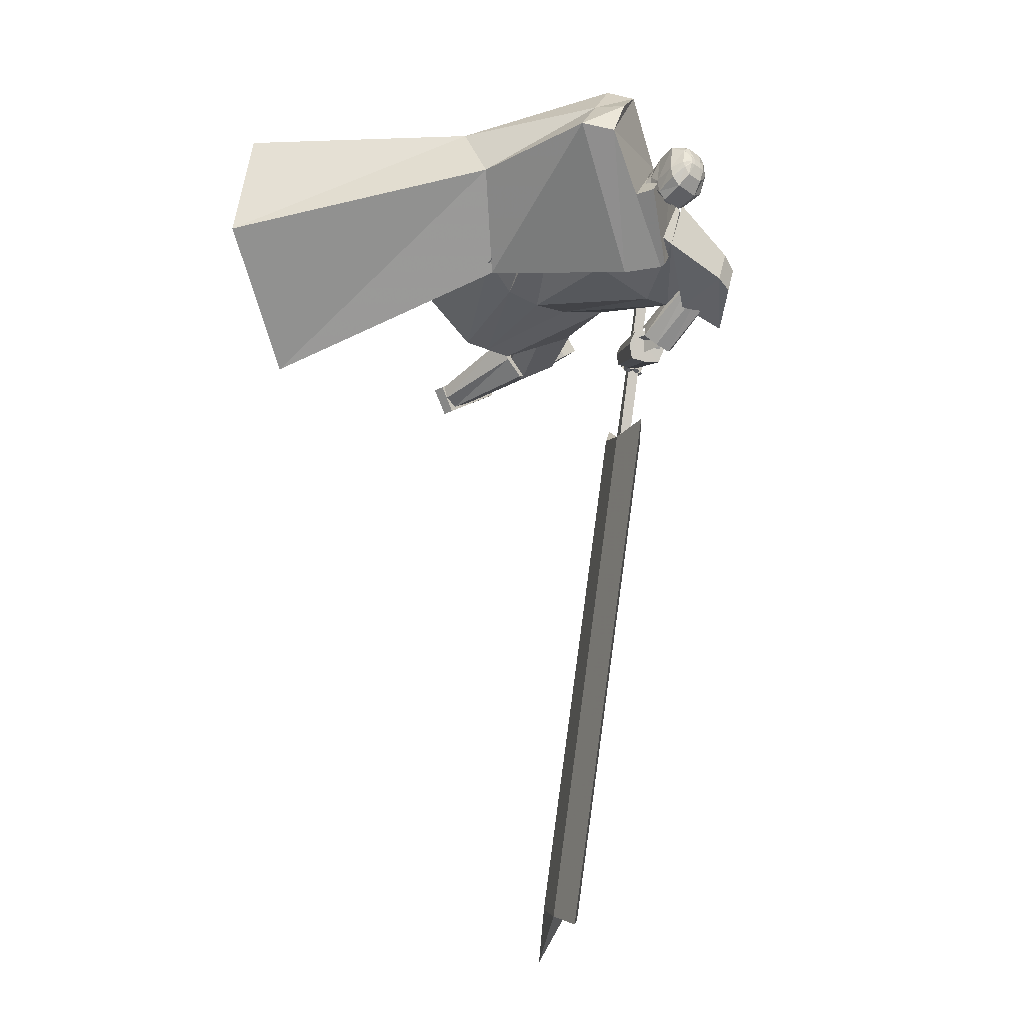
<metadata>
{"format":"obj","ext":"obj","renderer":"f3d","projection":"perspective","resolution":1024,"background":"white","views":[{"elev":-17.5,"azim":137.1,"up":"+Z"}]}
</metadata>
<code>
o Cube.004
v 1.995 0.4776 1.269
v -0.8254 4.44 0.258
v 2.189 0.6141 -1.132
v -0.1576 4.776 -0.4274
v 2.372 0.8714 1.773
v 0.2762 4.802 1.579
v 3.341 1.156 0.1881
v 0.9424 5.121 0.8101
v -0.7723 4.033 0.6207
v 0.0805 4.423 -0.4527
v 1.219 4.892 0.8867
v 0.3692 4.471 1.756
v 0.8831 3.011 -0.2412
v 1.446 3.517 0.7333
v 1.013 3.104 1.486
v 0.07339 2.562 1.04
v 0.4307 4.961 0.2344
v 3.01 1.046 1.468
v 0.6701 5.027 1.253
v 0.7941 4.682 1.321
v -0.2607 4.6 0.9216
v 1.402 3.098 1.348
v -0.8319 4.494 0.2779
v -0.1641 4.83 -0.4075
v -0.3361 4.799 0.9457
v 0.3523 5.162 0.2567
v 0.9068 0.004973 1.613
v 0.9085 0.1434 1.623
v 0.6559 0.07426 0.7056
v 0.6576 0.2127 0.7157
v 1.234 0.007547 1.522
v 1.236 0.1459 1.533
v 0.9829 0.07682 0.6153
v 0.9846 0.2152 0.6254
v -0.05292 4.671 0.7086
v 0.05311 5.487 0.6397
v -0.01639 4.703 0.5636
v 0.07413 5.505 0.5562
v 0.1413 5.462 0.5035
v 0.2337 5.354 0.3883
v 0.2122 5.119 0.2899
v 0.1678 4.95 0.4322
v 0.1697 4.877 0.4237
v 0.08637 5.408 0.7439
v 0.131 5.258 0.8184
v 0.08321 5.024 0.7713
v 0.04876 4.889 0.6966
v 0.06687 4.838 0.5987
v -0.02857 4.692 0.6119
v 0.06713 5.499 0.584
v 0.1406 4.852 0.5391
v 0.1353 4.922 0.5612
v 0.2036 5.085 0.4416
v 0.233 5.326 0.5086
v 0.1565 5.448 0.5606
v 0.03017 5.512 0.5466
v -0.08193 4.672 0.7016
v -0.04541 4.704 0.5566
v 0.009149 5.494 0.6301
v -0.02477 4.776 0.7376
v -0.02257 4.873 0.7978
v -0.09031 5.011 0.8498
v 0.01643 5.249 0.8656
v 0.006144 5.398 0.7994
v 0.07422 4.876 0.3993
v 0.07489 4.959 0.4108
v 0.1538 5.149 0.1941
v 0.1619 5.377 0.2878
v 0.1039 5.484 0.4114
v 0.02317 5.506 0.5744
v -0.05758 4.694 0.605
v -0.1689 4.679 0.6812
v -0.123 5.499 0.5981
v -0.1324 4.711 0.5362
v -0.102 5.518 0.5146
v -0.1439 5.482 0.4362
v -0.1889 5.383 0.2886
v -0.1574 5.145 0.2026
v -0.2039 4.976 0.3444
v -0.2116 4.904 0.3337
v -0.2094 5.429 0.6741
v -0.3022 5.289 0.7162
v -0.2701 5.049 0.6878
v -0.2244 4.908 0.6321
v -0.2036 4.858 0.5348
v -0.1446 4.7 0.5845
v -0.109 5.512 0.5424
v -0.2407 4.879 0.4491
v -0.2364 4.948 0.4734
v -0.2218 5.115 0.3412
v -0.2454 5.36 0.3957
v -0.1845 5.473 0.4801
v -0.05788 5.518 0.5258
v -0.1399 4.676 0.688
v -0.1034 4.709 0.5429
v -0.0789 5.5 0.6093
v -0.1927 4.788 0.698
v -0.2084 4.886 0.754
v -0.1531 5.016 0.8349
v -0.2228 5.266 0.8091
v -0.1644 5.41 0.7592
v -0.1164 4.889 0.3543
v -0.111 4.972 0.3669
v -0.05895 5.164 0.1439
v -0.07734 5.394 0.2313
v -0.06666 5.496 0.3711
v -0.06488 5.512 0.5537
v -0.1156 4.698 0.5913
v 1.257 2.082 0.4432
v 0.4849 4.754 1.376
v 1.262 2.084 -0.196
v 0.8177 4.922 1.034
v -0 1.964 -0.6704
v 0.2013 4.862 -0.01519
v 0 1.964 0.9191
v -0.3604 4.548 0.7825
v 0.9784 4.338 0.8754
v 0.5863 4.135 1.305
v -0.2791 3.785 0.8403
v 0.1523 4.091 -0.3078
v 0.5261 4.943 0.4596
v 0.3336 1.964 0.9191
v 0.3336 1.964 -0.6704
v -0.01695 4.663 1.042
v 0.2466 3.912 1.071
v 0.9047 4.24 0.5043
v -1.254 2.078 0.432
v -1.254 2.078 -0.2104
v -0.8858 4.194 -0.5108
v -1.15 4.033 0.1143
v -0.2146 4.898 -0.1589
v -0.3336 1.964 0.9191
v -0.3336 1.964 -0.6704
v -0.6615 4.641 0.505
v -0.8274 3.883 0.3855
v -0.5825 4.149 -0.5066
v 0.9659 3.052 -0.1383
v 0.9392 3.038 0.4876
v -0 2.856 -0.3512
v 0.4551 2.856 -0.3109
v 0.4107 2.856 0.5596
v -0.000363 2.856 0.6046
v -0.9269 3.036 -0.2362
v -0.9366 3.03 0.421
v -0.4551 2.856 -0.3109
v -0.4107 2.856 0.5596
v -0.9591 4.522 -0.2988
v -1.121 4.426 0.07226
v -1.24 4.825 0.03847
v -0.9851 4.946 -0.3807
v -0.9446 4.381 -0.5735
v -1.301 4.211 0.01215
v -0.2175 4.899 -0.1604
v -0.6447 4.695 0.5412
v -1.197 4.897 -0.4515
v -1.411 4.795 -0.0997
v -1.509 4.466 -0.7241
v -1.687 4.381 -0.4305
v 0.6908 1.382 1.139
v 0.2894 2.631 0.3789
v 0.7574 1.134 0.7328
v 0.373 2.321 -0.1292
v 1.154 1.507 1.138
v 0.8694 2.788 0.3785
v 1.22 1.26 0.7321
v 0.9529 2.478 -0.1295
v 0.9963 1.169 0.6863
v 0.6724 2.365 -0.1869
v 0.904 1.512 1.25
v 0.5564 2.795 0.5184
v -1.623 1.435 -0.3121
v -0.9713 2.774 -0.02332
v -1.234 1.276 -0.5443
v -0.4857 2.574 -0.3139
v -1.458 1.245 0.09596
v -0.7638 2.535 0.4877
v -1.069 1.085 -0.1362
v -0.2776 2.335 0.197
v -1.108 1.163 -0.3665
v -0.3264 2.432 -0.09141
v -1.647 1.384 -0.04423
v -1.001 2.709 0.3121
v 0.7166 0.2088 1.07
v 0.6344 1.824 1.343
v 0.7179 0.2026 0.6756
v 1.015 0.2023 1.071
v 1.165 1.812 1.345
v 1.016 0.1961 0.6767
v 0.717 0.2072 0.9691
v 0.6323 1.706 1.207
v 1.015 0.2007 0.9702
v 1.163 1.694 1.209
v 0.6229 1.283 1.263
v 0.6258 1.297 0.5606
v 1.157 1.285 0.5625
v 1.154 1.271 1.265
v 1.155 1.293 1.085
v 0.6241 1.305 1.083
v 0.8674 0.1982 0.6019
v 0.8658 0.2055 1.07
v 0.8999 1.818 1.344
v 0.8978 1.7 1.208
v 0.8662 0.204 0.9696
v 0.8884 1.277 1.264
v 0.8957 1.285 0.4944
v -1.265 0.1792 -0.569
v -1.872 1.621 -0.07608
v -0.9296 0.2972 -0.7399
v -1.118 0.13 -0.3141
v -1.61 1.533 0.3775
v -0.7823 0.2479 -0.485
v -1.179 0.2094 -0.6127
v -1.734 1.553 -0.1688
v -1.032 0.1601 -0.3578
v -1.472 1.465 0.2848
v -1.697 1.14 -0.2697
v -1.105 1.373 -0.5667
v -0.8431 1.286 -0.1131
v -1.435 1.053 0.1839
v -1.287 1.129 0.1132
v -1.549 1.217 -0.3404
v -0.7928 0.2947 -0.6446
v -1.191 0.1546 -0.4415
v -1.741 1.577 0.1507
v -1.603 1.509 0.05797
v -1.106 0.1847 -0.4852
v -1.566 1.096 -0.0429
v -0.911 1.352 -0.3721
v -1.723 0.01557 -0.3332
v -1.734 0.1536 -0.3241
v -0.907 0.1117 -0.7979
v -0.918 0.2498 -0.7887
v -1.554 0.00963 -0.03879
v -1.565 0.1477 -0.02967
v -0.7386 0.1058 -0.5034
v -0.7496 0.2438 -0.4943
v -1.025 4.684 -0.352
v -0.9361 3.955 -0.9319
v -0.7937 3.898 -0.8432
v -0.9013 4.624 -0.2585
v -1.101 3.994 -0.9942
v -1.177 4.721 -0.4169
v -1.229 3.928 -0.9123
v -1.303 4.64 -0.3335
v -0.8846 3.821 -0.7044
v -0.9442 4.525 -0.1278
v -1.208 4.485 -0.1133
v -1.117 3.737 -0.6911
v -0.9654 3.71 -0.6275
v -1.064 4.454 -0.04736
v -1.249 3.791 -0.7817
v -1.33 4.537 -0.2058
v -1.038 3.739 -0.668
v -1.541 2.952 -0.4851
v -1.649 3.013 -0.5121
v -1.181 3.82 -0.7025
v -1.435 2.883 -0.4891
v -0.8977 3.647 -0.6758
v -1.409 2.83 -0.6068
v -0.8641 3.578 -0.8366
v -1.688 3.001 -0.6366
v -1.233 3.805 -0.8712
v -1.058 3.644 -1.034
v -1.556 2.88 -0.7583
v -1.66 2.95 -0.7553
v -1.2 3.736 -1.031
v -1.449 2.818 -0.7314
v -0.9165 3.562 -1.002
v -1.178 3.676 -0.9687
v -0.9732 3.778 -0.6956
v -1.012 3.473 -0.9442
v -1.193 3.897 -0.7554
v -1.144 3.758 -0.767
v -0.8479 3.921 -0.8059
v -0.9859 3.544 -0.7308
v -1.07 4.036 -0.8863
v -1.596 2.895 -0.7452
v -1.73 2.705 -0.6026
v -1.542 2.826 -0.734
v -1.676 2.656 -0.5918
v -1.584 2.966 -0.4778
v -1.722 2.736 -0.4714
v -1.519 2.908 -0.4443
v -1.678 2.696 -0.4287
v -1.71 2.733 -0.6699
v -1.647 2.679 -0.6719
v -1.668 2.735 -0.4019
v -1.703 2.788 -0.4254
v -1.641 2.743 -0.74
v -1.578 2.781 -0.4305
v -1.647 2.874 -0.4391
v -1.67 2.807 -0.7661
v -1.681 2.769 -0.6805
v -1.62 2.713 -0.6868
v -1.634 2.747 -0.4128
v -1.684 2.822 -0.4462
v -1.683 2.747 -0.6607
v -1.776 2.689 -0.6649
v -1.653 2.7 -0.6683
v -1.747 2.642 -0.6723
v -1.68 2.738 -0.5957
v -1.774 2.681 -0.5997
v -1.65 2.691 -0.6033
v -1.745 2.633 -0.6071
v -1.761 2.677 -0.673
v -1.856 2.729 -0.6917
v -1.789 2.628 -0.6648
v -1.885 2.681 -0.6835
v -1.766 2.69 -0.609
v -1.861 2.743 -0.6277
v -1.794 2.642 -0.6008
v -1.89 2.695 -0.6196
v -1.851 2.706 -0.6857
v -1.803 2.8 -0.7163
v -1.902 2.728 -0.6978
v -1.853 2.822 -0.7284
v -1.856 2.729 -0.6242
v -1.807 2.823 -0.6549
v -1.907 2.751 -0.6363
v -1.858 2.845 -0.667
v -1.752 2.672 -0.6528
v -1.78 2.676 -0.6592
v -1.752 2.638 -0.6523
v -1.793 2.642 -0.6554
v -1.752 2.673 -0.6138
v -1.784 2.677 -0.6191
v -1.753 2.64 -0.6132
v -1.79 2.643 -0.617
v -1.859 2.709 -0.6724
v -1.872 2.731 -0.68
v -1.879 2.689 -0.6705
v -1.899 2.72 -0.6807
v -1.861 2.72 -0.6343
v -1.878 2.743 -0.6421
v -1.88 2.697 -0.6317
v -1.904 2.726 -0.6414
v -1.691 2.721 -0.6327
v -1.801 2.72 -0.6227
v -1.69 2.665 -0.6342
v -1.8 2.663 -0.6241
v -1.685 2.72 -0.5674
v -1.795 2.718 -0.5573
v -1.684 2.663 -0.5688
v -1.794 2.662 -0.5588
v -1.795 2.722 -0.6185
v -1.874 2.797 -0.601
v -1.834 2.682 -0.6232
v -1.913 2.756 -0.6056
v -1.791 2.711 -0.554
v -1.87 2.786 -0.5364
v -1.83 2.671 -0.5586
v -1.91 2.745 -0.5411
v -1.874 2.761 -0.6032
v -1.801 2.841 -0.6226
v -1.916 2.799 -0.604
v -1.842 2.879 -0.6234
v -1.867 2.77 -0.5386
v -1.794 2.85 -0.558
v -1.909 2.808 -0.5394
v -1.835 2.888 -0.5587
v -1.78 2.695 -0.6103
v -1.808 2.722 -0.604
v -1.807 2.666 -0.6136
v -1.836 2.693 -0.6073
v -1.777 2.688 -0.5711
v -1.806 2.715 -0.5648
v -1.805 2.66 -0.5744
v -1.833 2.686 -0.5681
v -1.871 2.781 -0.59
v -1.9 2.808 -0.5836
v -1.899 2.753 -0.5933
v -1.927 2.78 -0.5869
v -1.869 2.774 -0.5508
v -1.898 2.801 -0.5445
v -1.897 2.746 -0.5541
v -1.925 2.773 -0.5478
v -1.694 2.721 -0.5647
v -1.784 2.68 -0.5487
v -1.673 2.675 -0.5617
v -1.763 2.634 -0.5458
v -1.687 2.728 -0.5062
v -1.777 2.687 -0.4903
v -1.666 2.682 -0.5033
v -1.755 2.641 -0.4874
v -1.776 2.684 -0.5468
v -1.858 2.738 -0.5287
v -1.803 2.641 -0.5419
v -1.885 2.696 -0.5238
v -1.764 2.683 -0.4888
v -1.846 2.737 -0.4707
v -1.791 2.64 -0.4839
v -1.873 2.695 -0.4658
v -1.847 2.723 -0.5268
v -1.809 2.815 -0.5184
v -1.894 2.742 -0.5223
v -1.856 2.834 -0.514
v -1.844 2.717 -0.4679
v -1.806 2.809 -0.4596
v -1.891 2.736 -0.4635
v -1.853 2.828 -0.4551
v -1.757 2.664 -0.5387
v -1.786 2.683 -0.5322
v -1.776 2.633 -0.5352
v -1.805 2.653 -0.5287
v -1.749 2.663 -0.5035
v -1.779 2.683 -0.497
v -1.769 2.633 -0.5
v -1.798 2.652 -0.4935
v -1.855 2.718 -0.5172
v -1.867 2.74 -0.5121
v -1.879 2.702 -0.5139
v -1.893 2.727 -0.5086
v -1.846 2.721 -0.4823
v -1.865 2.74 -0.4765
v -1.872 2.7 -0.4786
v -1.889 2.724 -0.4731
v -1.701 2.749 -0.4835
v -1.769 2.735 -0.4567
v -1.686 2.723 -0.4602
v -1.754 2.709 -0.4333
v -1.696 2.78 -0.4526
v -1.763 2.766 -0.4257
v -1.681 2.754 -0.4292
v -1.749 2.74 -0.4024
v -1.775 2.739 -0.4548
v -1.843 2.767 -0.441
v -1.781 2.712 -0.4284
v -1.849 2.74 -0.4146
v -1.758 2.765 -0.424
v -1.825 2.793 -0.4102
v -1.764 2.738 -0.3977
v -1.831 2.767 -0.3839
v -1.827 2.772 -0.4377
v -1.84 2.842 -0.4589
v -1.864 2.767 -0.4318
v -1.877 2.837 -0.4529
v -1.822 2.785 -0.3959
v -1.835 2.855 -0.4171
v -1.86 2.78 -0.39
v -1.873 2.85 -0.4111
v -1.759 2.738 -0.4493
v -1.782 2.738 -0.4413
v -1.75 2.72 -0.4326
v -1.778 2.719 -0.4238
v -1.751 2.754 -0.4301
v -1.771 2.758 -0.4237
v -1.746 2.736 -0.413
v -1.771 2.737 -0.4052
v -1.831 2.761 -0.4278
v -1.838 2.779 -0.4295
v -1.842 2.748 -0.4148
v -1.86 2.774 -0.4234
v -1.824 2.769 -0.4024
v -1.832 2.789 -0.4051
v -1.841 2.761 -0.3937
v -1.855 2.782 -0.3983
v -1.63 2.819 -0.7429
v -1.696 2.853 -0.7383
v -1.656 2.769 -0.7376
v -1.722 2.803 -0.733
v -1.623 2.823 -0.6709
v -1.689 2.857 -0.6663
v -1.649 2.773 -0.6656
v -1.715 2.807 -0.6611
v -1.711 2.872 -0.7243
v -1.785 2.871 -0.7382
v -1.706 2.821 -0.7461
v -1.779 2.819 -0.7601
v -1.723 2.844 -0.6589
v -1.796 2.842 -0.6728
v -1.718 2.792 -0.6807
v -1.791 2.79 -0.6947
v -1.82 2.861 -0.7391
v -1.882 2.82 -0.739
v -1.792 2.817 -0.762
v -1.854 2.777 -0.7619
v -1.803 2.836 -0.6729
v -1.866 2.795 -0.6728
v -1.775 2.793 -0.6958
v -1.838 2.752 -0.6957
v -1.692 2.846 -0.7206
v -1.717 2.856 -0.7201
v -1.695 2.82 -0.7243
v -1.721 2.822 -0.7278
v -1.699 2.842 -0.6723
v -1.725 2.844 -0.676
v -1.701 2.807 -0.6818
v -1.726 2.813 -0.6834
v -1.782 2.858 -0.7269
v -1.808 2.854 -0.7309
v -1.776 2.828 -0.7443
v -1.799 2.816 -0.7454
v -1.786 2.844 -0.6883
v -1.809 2.832 -0.6891
v -1.773 2.81 -0.7037
v -1.801 2.802 -0.7063
v -1.501 2.912 -0.6947
v -1.548 2.965 -0.7061
v -1.49 2.953 -0.521
v -1.548 3 -0.5434
v -1.402 3.066 -0.7413
v -1.449 3.118 -0.7526
v -1.39 3.108 -0.5676
v -1.442 3.16 -0.5904
v -2.13 2.324 -1.505
v -2.461 0.7837 -7.303
v -1.875 2.168 -1.478
v -2.206 0.6277 -7.276
v -1.798 2.842 -1.661
v -2.129 1.301 -7.459
v -1.542 2.686 -1.634
v -1.873 1.145 -7.432
v -2.304 1.811 -1.159
v -2.686 0.02878 -7.866
v -1.359 3.281 -1.603
v -1.701 1.691 -7.587
v -1.811 2.989 0.2971
v -1.963 2.356 -1.93
v -1.704 2.924 0.3084
v -1.857 2.291 -1.918
v -1.758 3.072 0.2719
v -1.861 2.515 -1.978
v -1.651 3.007 0.2831
v -1.754 2.45 -1.967
f 10 4 17 8 11
f 20 19 6 12
f 12 6 21 2 9
f 21 17 26 25
f 15 12 9 16
f 22 20 12 15
f 13 10 11 14
f 3 13 14 7
f 18 22 15 5
f 5 15 16 1
f 7 14 22 18
f 14 11 20 22
f 11 8 19 20
f 17 4 24 26
f 25 26 24 23
f 4 2 23 24
f 2 21 25 23
f 8 17 21 6 19
f 27 28 30 29
f 29 30 34 33
f 33 34 32 31
f 31 32 28 27
f 29 33 31 27
f 34 30 28 32
f 69 56 38 39
f 71 108 95 58
f 91 82 81 92
f 71 49 35 57
f 100 63 64 101
f 58 95 102 65
f 69 106 93 56
f 51 52 47 48
f 52 53 46 47
f 63 100 99 62
f 70 59 36 50
f 49 51 48 35
f 67 41 42 66
f 68 40 41 67
f 53 54 45 46
f 58 65 43 37
f 65 66 42 43
f 42 41 53 52
f 41 40 54 53
f 68 69 39 40
f 40 39 55 54
f 46 45 63 62
f 47 46 62 61
f 43 42 52 51
f 37 43 51 49
f 107 96 59 70
f 58 37 49 71
f 39 38 50 55
f 55 50 36 44
f 57 94 108 71
f 38 56 70 50
f 67 104 105 68
f 93 107 70 56
f 101 64 59 96
f 45 44 64 63
f 66 103 104 67
f 65 102 103 66
f 48 47 61 60
f 35 48 60 57
f 44 36 59 64
f 68 105 106 69
f 106 76 75 93
f 94 57 60 97
f 108 94 72 86
f 88 85 84 89
f 89 84 83 90
f 73 96 107 87
f 86 72 85 88
f 78 104 103 79
f 77 105 104 78
f 90 83 82 91
f 95 74 80 102
f 102 80 79 103
f 79 89 90 78
f 78 90 91 77
f 105 77 76 106
f 77 91 92 76
f 83 99 100 82
f 84 98 99 83
f 80 88 89 79
f 74 86 88 80
f 95 108 86 74
f 76 92 87 75
f 92 81 73 87
f 75 87 107 93
f 97 60 61 98
f 54 55 44 45
f 82 100 101 81
f 85 97 98 84
f 72 94 97 85
f 81 101 96 73
f 126 121 112 117
f 117 112 110 118
f 123 111 109 122
f 121 114 116 124
f 125 124 116 119
f 141 125 119 142
f 137 117 118 138
f 140 126 117 137
f 139 120 126 140
f 138 118 125 141
f 118 110 124 125
f 112 121 124 110
f 113 123 122 115
f 120 114 121 126
f 136 129 131
f 133 132 127 128
f 131 134 116 114
f 135 119 116 134
f 146 142 119 135
f 143 144 130 129
f 145 143 129 136
f 139 145 136 120
f 144 146 135 130
f 113 115 132 133
f 120 136 131 114
f 135 134 130
f 127 132 146 144
f 113 133 145 139
f 133 128 143 145
f 128 127 144 143
f 132 115 142 146
f 109 138 141 122
f 113 139 140 123
f 123 140 137 111
f 111 137 138 109
f 122 141 142 115
f 129 130 148 147
f 134 148 130
f 129 147 131
f 150 151 157 155
f 153 151 150
f 150 149 154 153
f 152 154 149
f 157 158 156 155
f 151 152 158 157
f 152 149 156 158
f 149 150 155 156
f 159 160 162 161
f 167 168 166 165
f 165 166 164 163
f 169 170 160 159
f 167 165 163 169
f 168 162 160 170
f 166 168 170 164
f 161 167 169 159
f 163 164 170 169
f 161 162 168 167
f 171 172 174 173
f 179 180 178 177
f 177 178 176 175
f 181 182 172 171
f 179 177 175 181
f 180 174 172 182
f 178 180 182 176
f 173 179 181 171
f 175 176 182 181
f 173 174 180 179
f 197 192 187 196
f 204 201 184 193
f 203 191 186 200
f 202 190 184 201
f 199 188 191 203
f 193 184 190 198
f 183 193 198 189
f 188 195 197 191
f 200 204 193 183
f 191 197 196 186
f 199 205 195 188
f 189 198 194 185
f 185 194 205 199
f 186 196 204 200
f 185 199 203 189
f 192 202 201 187
f 189 203 200 183
f 196 187 201 204
f 202 192 197 198 190
f 195 194 198 197
f 205 194 195
f 220 215 210 219
f 227 224 207 216
f 226 214 209 223
f 225 213 207 224
f 222 211 214 226
f 216 207 213 221
f 206 216 221 212
f 211 218 220 214
f 223 227 216 206
f 214 220 219 209
f 222 228 218 211
f 212 221 217 208
f 208 217 228 222
f 209 219 227 223
f 208 222 226 212
f 215 225 224 210
f 212 226 223 206
f 219 210 224 227
f 225 215 220 221 213
f 218 217 221 220
f 228 217 218
f 229 230 232 231
f 231 232 236 235
f 235 236 234 233
f 233 234 230 229
f 231 235 233 229
f 236 232 230 234
f 243 244 242 241
f 238 237 240 239
f 241 242 237 238
f 248 251 243 241 238 239 245 249
f 239 240 246 245
f 243 251 252 244
f 248 249 250 247
f 251 248 247 252
f 249 245 246 250
f 242 244 252 247 250 246 240 237
f 259 260 258 257
f 254 253 256 255
f 257 258 253 254
f 264 267 259 257 254 255 261 265
f 255 256 262 261
f 259 267 268 260
f 264 265 266 263
f 267 264 263 268
f 265 261 262 266
f 258 260 268 263 266 262 256 253
f 269 270 272 271
f 271 272 276 275
f 275 276 274 273
f 273 274 270 269
f 271 275 273 269
f 276 272 270 274
f 285 286 280 278
f 286 287 284 280
f 287 288 282 284
f 288 285 278 282
f 279 497 499 283
f 284 282 278 280
f 296 293 285 288
f 295 296 288 287
f 294 295 287 286
f 293 294 286 285
f 277 279 289 292
f 279 283 290 289
f 283 281 291 290
f 281 277 292 291
f 292 289 294 293
f 289 290 295 294
f 290 291 296 295
f 291 292 293 296
f 297 299 300 298
f 299 303 304 300
f 303 301 302 304
f 301 297 298 302
f 299 297 301 303
f 304 302 298 300
f 305 307 308 306
f 307 311 312 308
f 311 309 310 312
f 309 305 306 310
f 307 305 309 311
f 312 310 306 308
f 313 315 316 314
f 315 319 320 316
f 319 317 318 320
f 317 313 314 318
f 315 313 317 319
f 320 318 314 316
f 321 323 324 322
f 323 327 328 324
f 327 325 326 328
f 325 321 322 326
f 323 321 325 327
f 328 326 322 324
f 329 331 332 330
f 331 335 336 332
f 335 333 334 336
f 333 329 330 334
f 331 329 333 335
f 336 334 330 332
f 337 339 340 338
f 339 343 344 340
f 343 341 342 344
f 341 337 338 342
f 339 337 341 343
f 344 342 338 340
f 345 347 348 346
f 347 351 352 348
f 351 349 350 352
f 349 345 346 350
f 347 345 349 351
f 352 350 346 348
f 353 355 356 354
f 355 359 360 356
f 359 357 358 360
f 357 353 354 358
f 355 353 357 359
f 360 358 354 356
f 361 363 364 362
f 363 367 368 364
f 367 365 366 368
f 365 361 362 366
f 363 361 365 367
f 368 366 362 364
f 369 371 372 370
f 371 375 376 372
f 375 373 374 376
f 373 369 370 374
f 371 369 373 375
f 376 374 370 372
f 377 379 380 378
f 379 383 384 380
f 383 381 382 384
f 381 377 378 382
f 379 377 381 383
f 384 382 378 380
f 385 387 388 386
f 387 391 392 388
f 391 389 390 392
f 389 385 386 390
f 387 385 389 391
f 392 390 386 388
f 393 395 396 394
f 395 399 400 396
f 399 397 398 400
f 397 393 394 398
f 395 393 397 399
f 400 398 394 396
f 401 403 404 402
f 403 407 408 404
f 407 405 406 408
f 405 401 402 406
f 403 401 405 407
f 408 406 402 404
f 409 411 412 410
f 411 415 416 412
f 415 413 414 416
f 413 409 410 414
f 411 409 413 415
f 416 414 410 412
f 417 419 420 418
f 419 423 424 420
f 423 421 422 424
f 421 417 418 422
f 419 417 421 423
f 424 422 418 420
f 425 427 428 426
f 427 431 432 428
f 431 429 430 432
f 429 425 426 430
f 427 425 429 431
f 432 430 426 428
f 433 435 436 434
f 435 439 440 436
f 439 437 438 440
f 437 433 434 438
f 435 433 437 439
f 440 438 434 436
f 441 443 444 442
f 443 447 448 444
f 447 445 446 448
f 445 441 442 446
f 443 441 445 447
f 448 446 442 444
f 449 451 452 450
f 451 455 456 452
f 455 453 454 456
f 453 449 450 454
f 451 449 453 455
f 456 454 450 452
f 457 459 460 458
f 459 463 464 460
f 463 461 462 464
f 461 457 458 462
f 459 457 461 463
f 464 462 458 460
f 465 467 468 466
f 467 471 472 468
f 471 469 470 472
f 469 465 466 470
f 467 465 469 471
f 472 470 466 468
f 473 475 476 474
f 475 479 480 476
f 479 477 478 480
f 477 473 474 478
f 475 473 477 479
f 480 478 474 476
f 481 483 484 482
f 483 487 488 484
f 487 485 486 488
f 485 481 482 486
f 483 481 485 487
f 488 486 482 484
f 489 491 492 490
f 491 495 496 492
f 495 493 494 496
f 493 489 490 494
f 491 489 493 495
f 496 494 490 492
f 500 499 503 504
f 277 498 497 279
f 283 499 500 281
f 281 500 498 277
f 501 502 504 503
f 497 498 502 501
f 498 500 504 502
f 499 497 501 503
f 512 508 514 506 510 516
f 513 514 508 507
f 507 508 512 511
f 515 516 510 509
f 509 510 506 505
f 511 512 516 515
f 505 506 514 513
f 517 518 520 519
f 519 520 524 523
f 523 524 522 521
f 521 522 518 517
f 519 523 521 517
f 524 520 518 522
f 511 509 505 507
f 515 509 511
f 513 507 505
f 62 99 98 61

</code>
